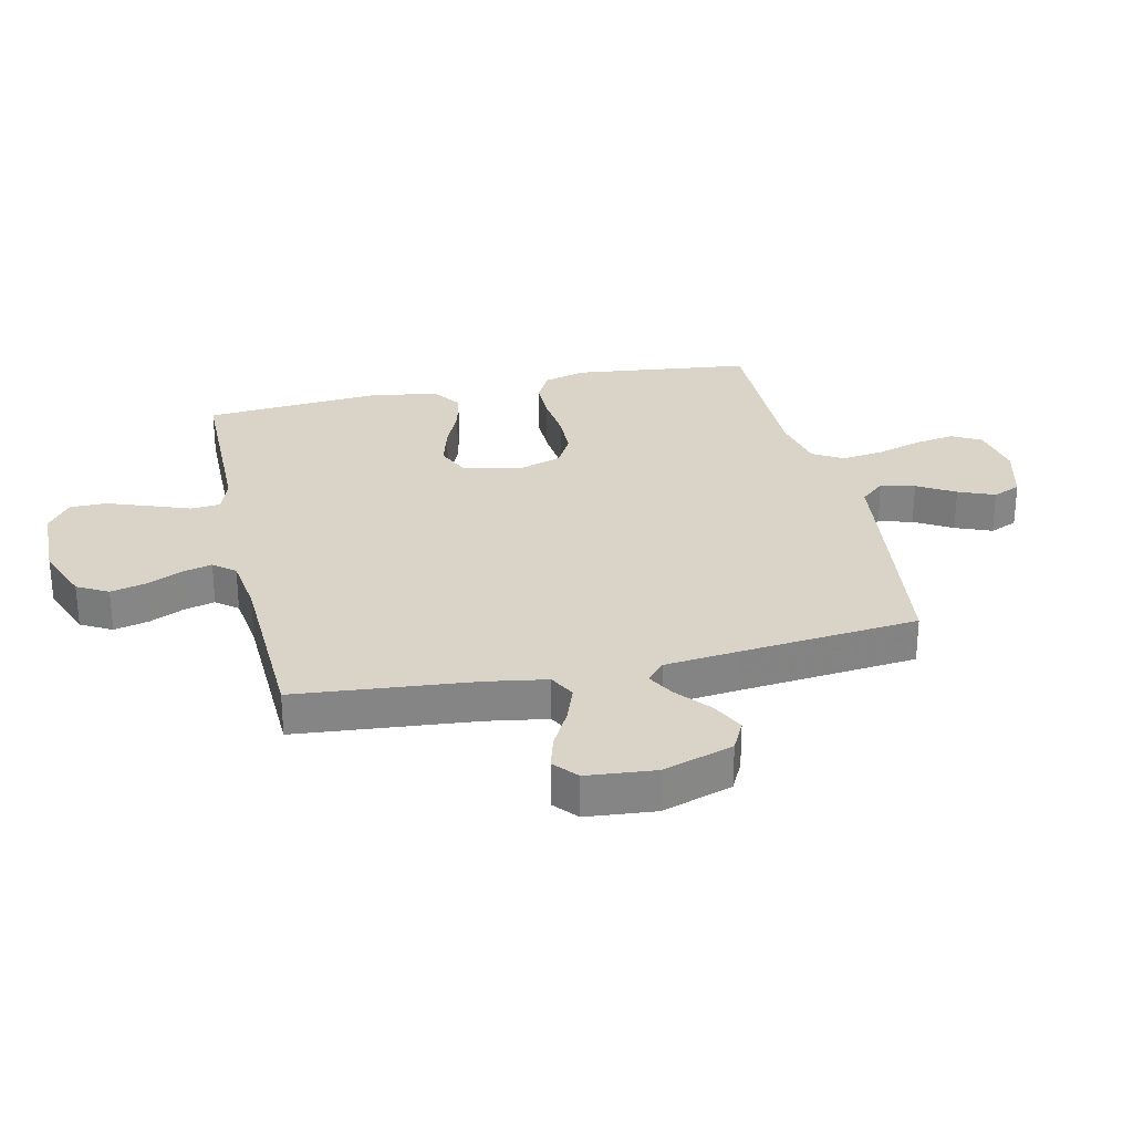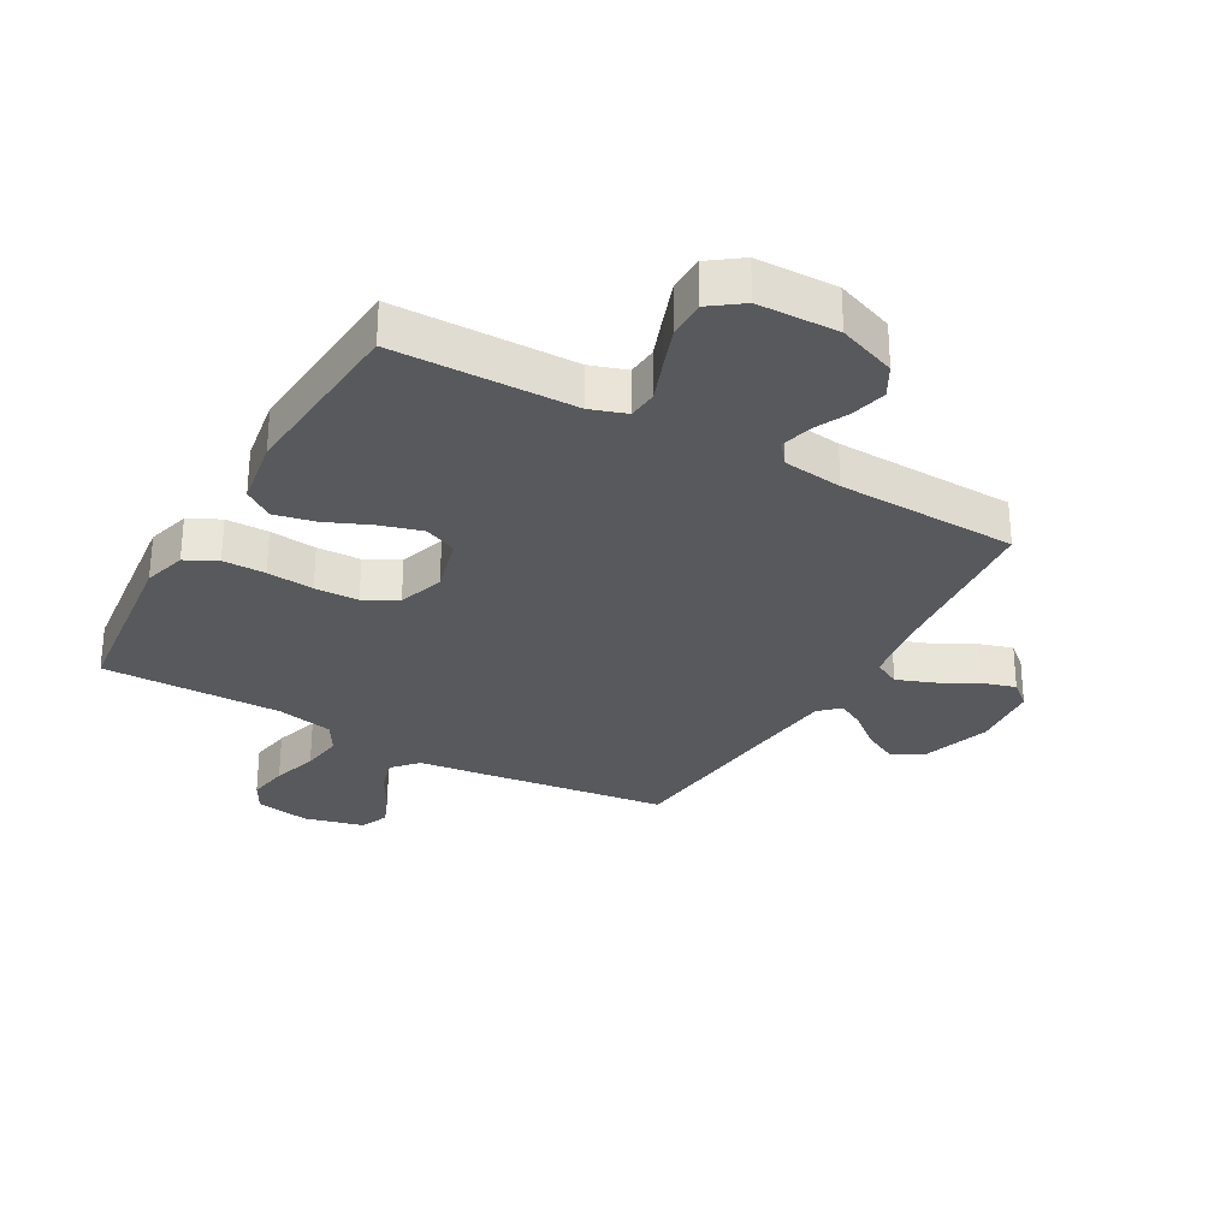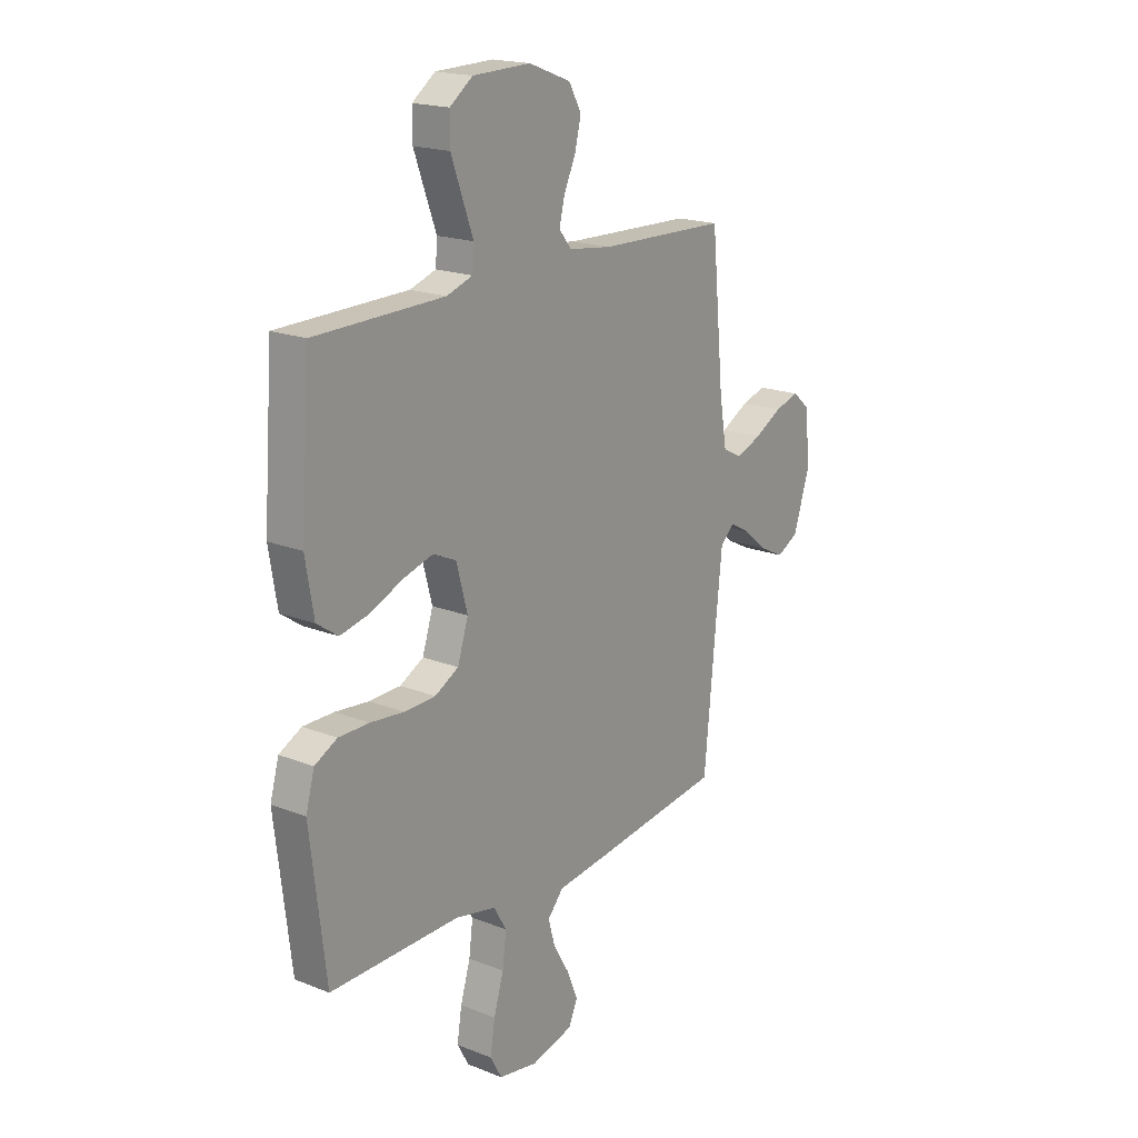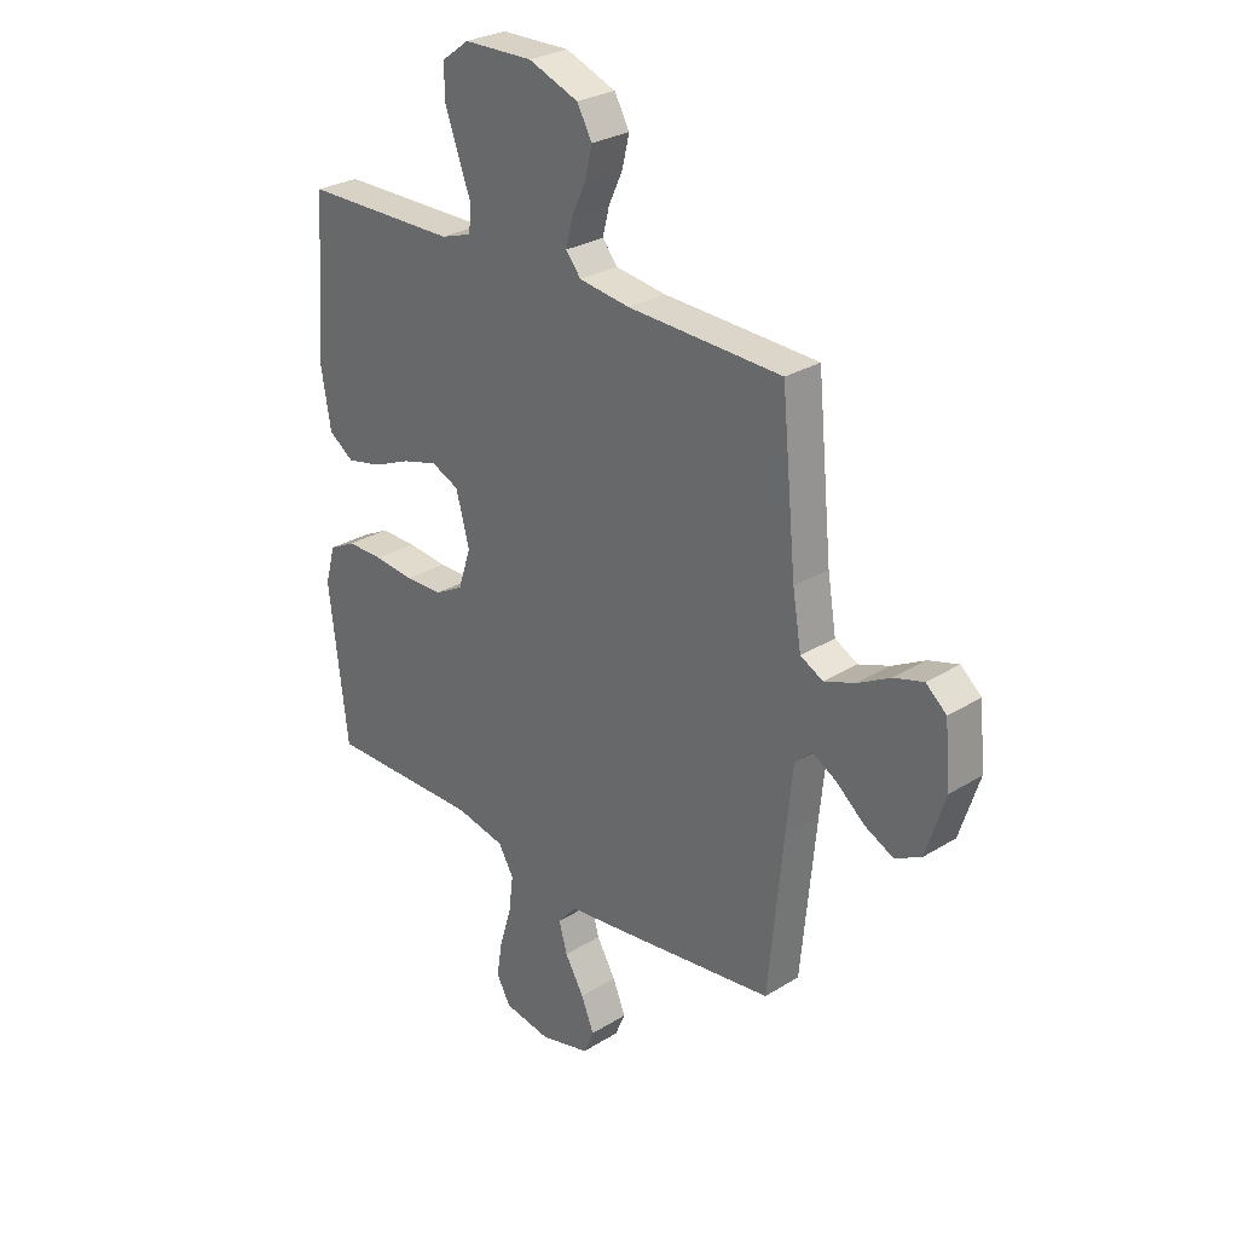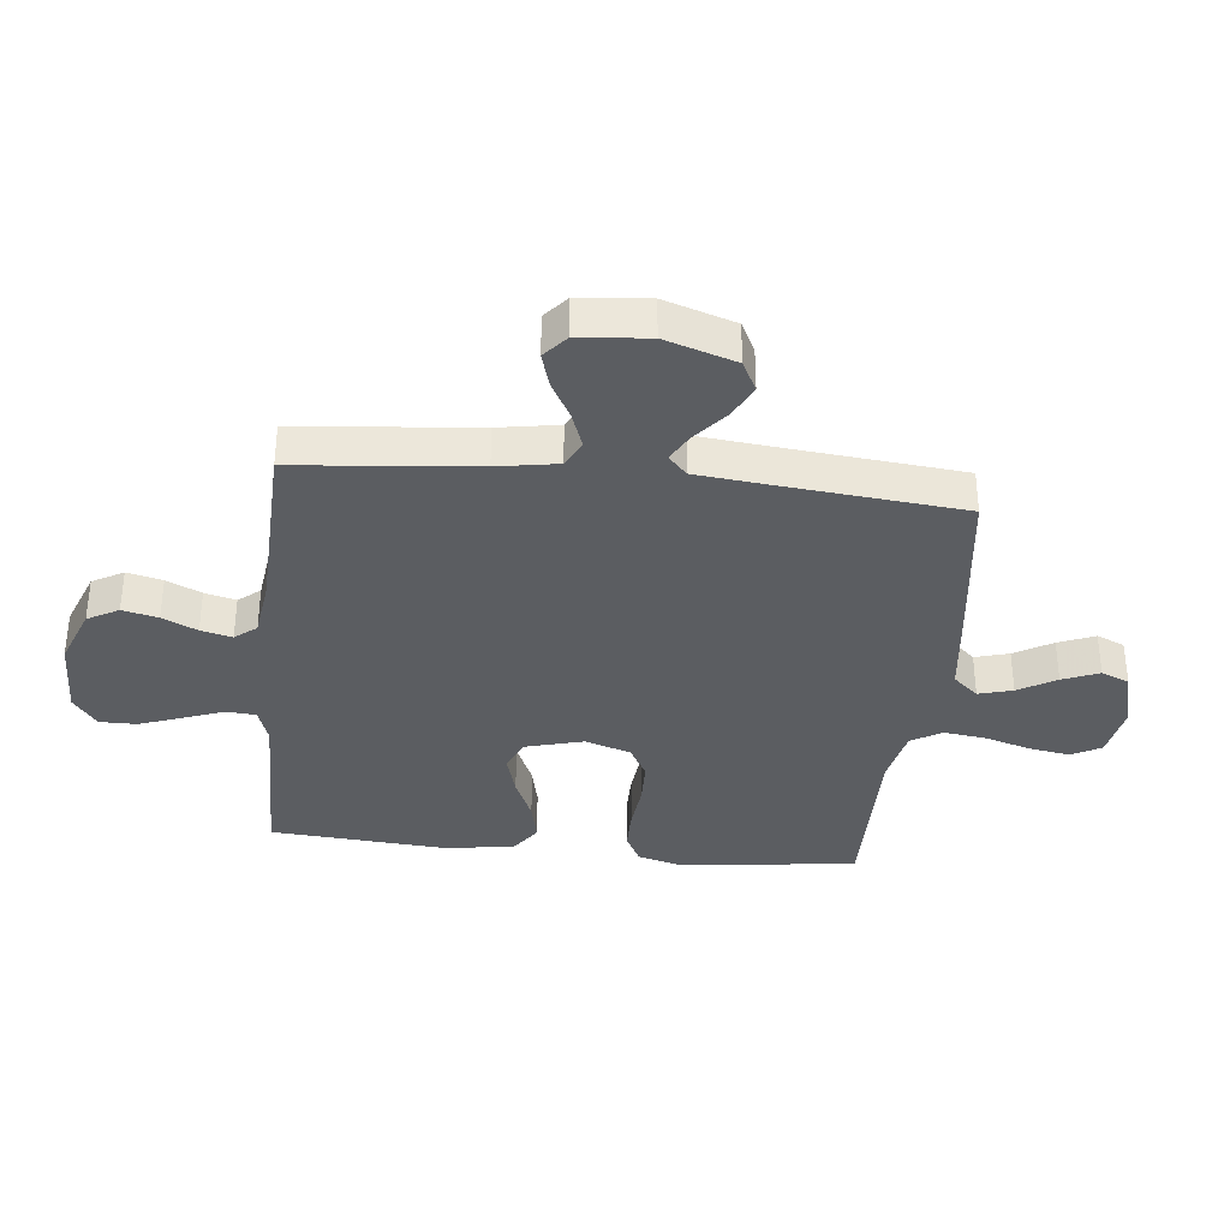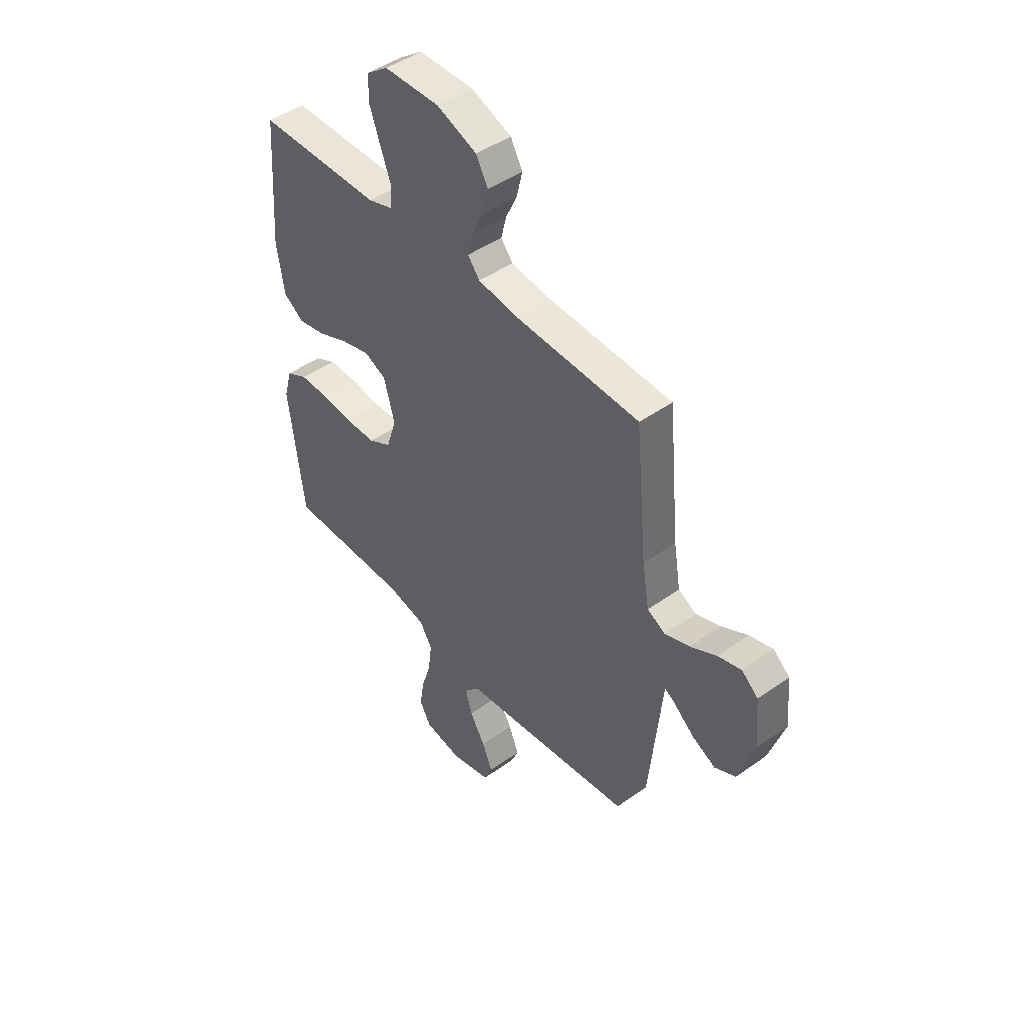
<metadata>
{"format":"obj","ext":"obj","renderer":"f3d","projection":"perspective","resolution":1024,"background":"white","views":[{"elev":28.6,"azim":77.2,"up":"+Y"},{"elev":-29.2,"azim":-29.6,"up":"+Y"},{"elev":18.9,"azim":-53.2,"up":"+Z"},{"elev":28.3,"azim":47.0,"up":"+Z"},{"elev":-35.4,"azim":83.9,"up":"+Y"},{"elev":46.3,"azim":50.9,"up":"+Z"}]}
</metadata>
<code>
v 0.5 0.07 -0.5
v 0.2 0.07 -0.539
v 0.077 0.07 -0.554
v 0.04 0.07 -0.596
v 0.056 0.07 -0.653
v 0.093 0.07 -0.716
v 0.118 0.07 -0.777
v 0.098 0.07 -0.824
v 0 0.07 -0.849
v -0.091 0.07 -0.833
v -0.118 0.07 -0.784
v -0.107 0.07 -0.715
v -0.084 0.07 -0.639
v -0.075 0.07 -0.568
v -0.105 0.07 -0.517
v -0.2 0.07 -0.497
v -0.5 0.07 -0.5
v -0.536 0.07 -0.2
v -0.516 0.07 -0.128
v -0.464 0.07 -0.101
v -0.393 0.07 -0.101
v -0.315 0.07 -0.109
v -0.242 0.07 -0.107
v -0.187 0.07 -0.077
v -0.162 0.07 0
v -0.188 0.07 0.096
v -0.242 0.07 0.12
v -0.312 0.07 0.1
v -0.386 0.07 0.068
v -0.454 0.07 0.053
v -0.503 0.07 0.087
v -0.522 0.07 0.2
v -0.5 0.07 0.5
v -0.2 0.07 0.504
v -0.14 0.07 0.524
v -0.136 0.07 0.574
v -0.161 0.07 0.641
v -0.187 0.07 0.713
v -0.187 0.07 0.775
v -0.134 0.07 0.814
v 0 0.07 0.817
v 0.097 0.07 0.78
v 0.126 0.07 0.728
v 0.112 0.07 0.669
v 0.085 0.07 0.611
v 0.072 0.07 0.559
v 0.101 0.07 0.523
v 0.2 0.07 0.51
v 0.5 0.07 0.5
v 0.529 0.07 0.2
v 0.546 0.07 0.099
v 0.59 0.07 0.076
v 0.65 0.07 0.098
v 0.714 0.07 0.133
v 0.771 0.07 0.15
v 0.811 0.07 0.116
v 0.822 0.07 0
v 0.784 0.07 -0.118
v 0.733 0.07 -0.144
v 0.677 0.07 -0.116
v 0.622 0.07 -0.07
v 0.575 0.07 -0.044
v 0.542 0.07 -0.075
v 0.529 0.07 -0.2
v 0.5 0 -0.5
v 0.2 0 -0.539
v 0.077 0 -0.554
v 0.04 0 -0.596
v 0.056 0 -0.653
v 0.093 0 -0.716
v 0.118 0 -0.777
v 0.098 0 -0.824
v 0 0 -0.849
v -0.091 0 -0.833
v -0.118 0 -0.784
v -0.107 0 -0.715
v -0.084 0 -0.639
v -0.075 0 -0.568
v -0.105 0 -0.517
v -0.2 0 -0.497
v -0.5 0 -0.5
v -0.536 0 -0.2
v -0.516 0 -0.128
v -0.464 0 -0.101
v -0.393 0 -0.101
v -0.315 0 -0.109
v -0.242 0 -0.107
v -0.187 0 -0.077
v -0.162 0 0
v -0.188 0 0.096
v -0.242 0 0.12
v -0.312 0 0.1
v -0.386 0 0.068
v -0.454 0 0.053
v -0.503 0 0.087
v -0.522 0 0.2
v -0.5 0 0.5
v -0.2 0 0.504
v -0.14 0 0.524
v -0.136 0 0.574
v -0.161 0 0.641
v -0.187 0 0.713
v -0.187 0 0.775
v -0.134 0 0.814
v 0 0 0.817
v 0.097 0 0.78
v 0.126 0 0.728
v 0.112 0 0.669
v 0.085 0 0.611
v 0.072 0 0.559
v 0.101 0 0.523
v 0.2 0 0.51
v 0.5 0 0.5
v 0.529 0 0.2
v 0.546 0 0.099
v 0.59 0 0.076
v 0.65 0 0.098
v 0.714 0 0.133
v 0.771 0 0.15
v 0.811 0 0.116
v 0.822 0 0
v 0.784 0 -0.118
v 0.733 0 -0.144
v 0.677 0 -0.116
v 0.622 0 -0.07
v 0.575 0 -0.044
v 0.542 0 -0.075
v 0.529 0 -0.2
f 58 59 60 61
f 58 61 62
f 57 58 62
f 56 57 62
f 53 54 55 56
f 52 53 56 62
f 51 52 62 63
f 48 49 50
f 47 48 50 51
f 42 43 44 45
f 42 45 46
f 41 42 46
f 40 41 46
f 39 40 46 47
f 36 37 38 39
f 31 32 33 34
f 31 34 35
f 28 29 30 31
f 27 28 31 35
f 26 27 35
f 25 26 35
f 19 20 21 22
f 19 22 23
f 16 17 18 19
f 15 16 19 23
f 14 15 23 24
f 10 11 12 13
f 10 13 14
f 9 10 14
f 5 6 7 8
f 4 5 8 9
f 64 1 2 3
f 51 63 64 3
f 36 39 47 51
f 25 35 36 51
f 4 9 14 24
f 24 25 51
f 3 4 24 51
f 125 124 123 122
f 126 125 122
f 126 122 121
f 126 121 120
f 120 119 118 117
f 126 120 117 116
f 127 126 116 115
f 114 113 112
f 115 114 112 111
f 109 108 107 106
f 110 109 106
f 110 106 105
f 110 105 104
f 111 110 104 103
f 103 102 101 100
f 98 97 96 95
f 99 98 95
f 95 94 93 92
f 99 95 92 91
f 99 91 90
f 99 90 89
f 86 85 84 83
f 87 86 83
f 83 82 81 80
f 87 83 80 79
f 88 87 79 78
f 77 76 75 74
f 78 77 74
f 78 74 73
f 72 71 70 69
f 73 72 69 68
f 67 66 65 128
f 67 128 127 115
f 115 111 103 100
f 115 100 99 89
f 88 78 73 68
f 115 89 88
f 115 88 68 67
f 1 65 66 2
f 2 66 67 3
f 3 67 68 4
f 4 68 69 5
f 5 69 70 6
f 6 70 71 7
f 7 71 72 8
f 8 72 73 9
f 9 73 74 10
f 10 74 75 11
f 11 75 76 12
f 12 76 77 13
f 13 77 78 14
f 14 78 79 15
f 15 79 80 16
f 16 80 81 17
f 17 81 82 18
f 18 82 83 19
f 19 83 84 20
f 20 84 85 21
f 21 85 86 22
f 22 86 87 23
f 23 87 88 24
f 24 88 89 25
f 25 89 90 26
f 26 90 91 27
f 27 91 92 28
f 28 92 93 29
f 29 93 94 30
f 30 94 95 31
f 31 95 96 32
f 32 96 97 33
f 33 97 98 34
f 34 98 99 35
f 35 99 100 36
f 36 100 101 37
f 37 101 102 38
f 38 102 103 39
f 39 103 104 40
f 40 104 105 41
f 41 105 106 42
f 42 106 107 43
f 43 107 108 44
f 44 108 109 45
f 45 109 110 46
f 46 110 111 47
f 47 111 112 48
f 48 112 113 49
f 49 113 114 50
f 50 114 115 51
f 51 115 116 52
f 52 116 117 53
f 53 117 118 54
f 54 118 119 55
f 55 119 120 56
f 56 120 121 57
f 57 121 122 58
f 58 122 123 59
f 59 123 124 60
f 60 124 125 61
f 61 125 126 62
f 62 126 127 63
f 63 127 128 64
f 64 128 65 1

</code>
